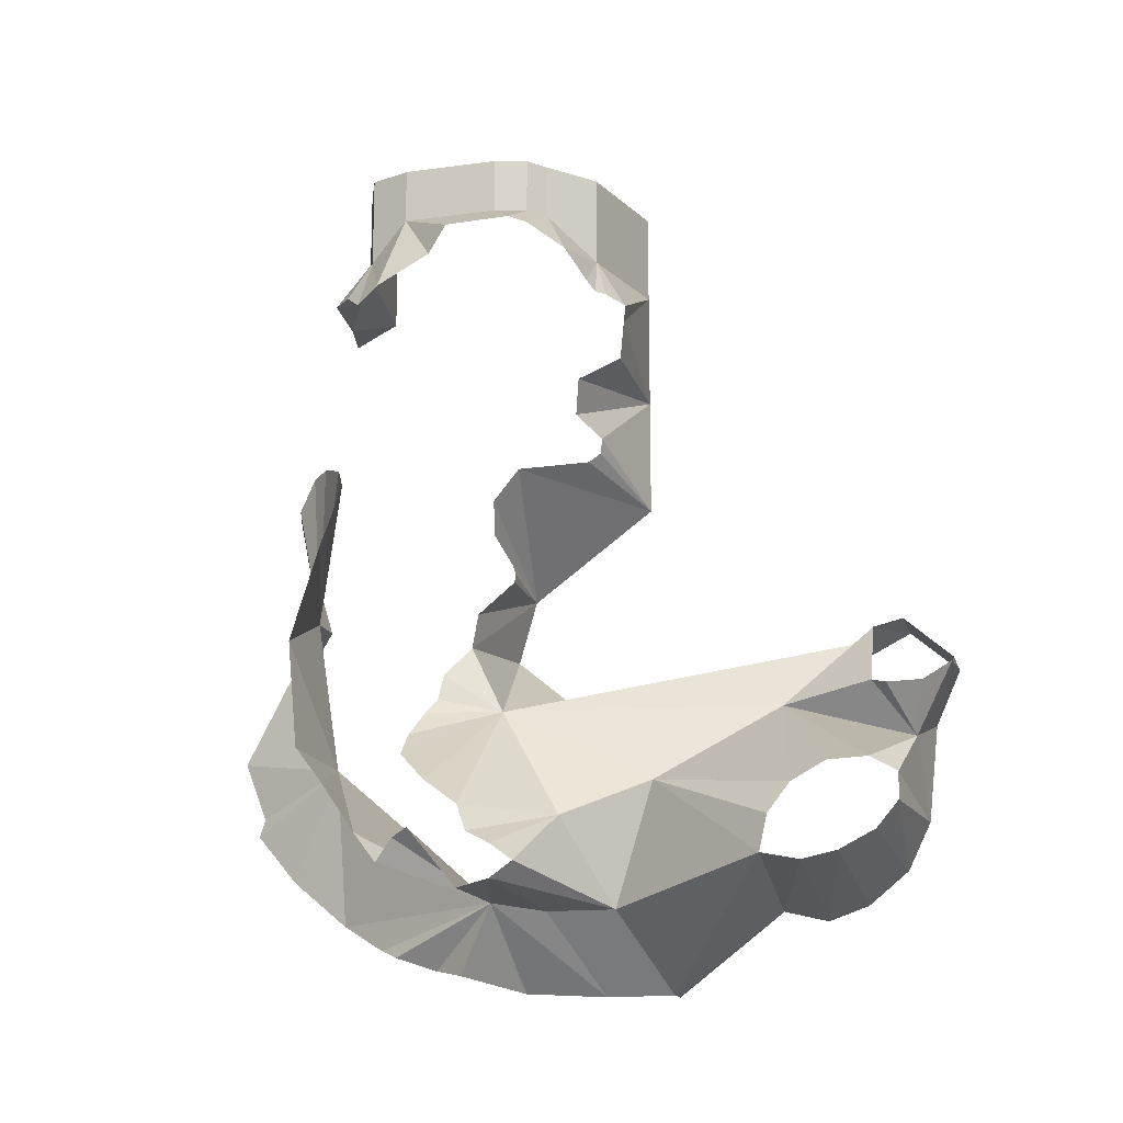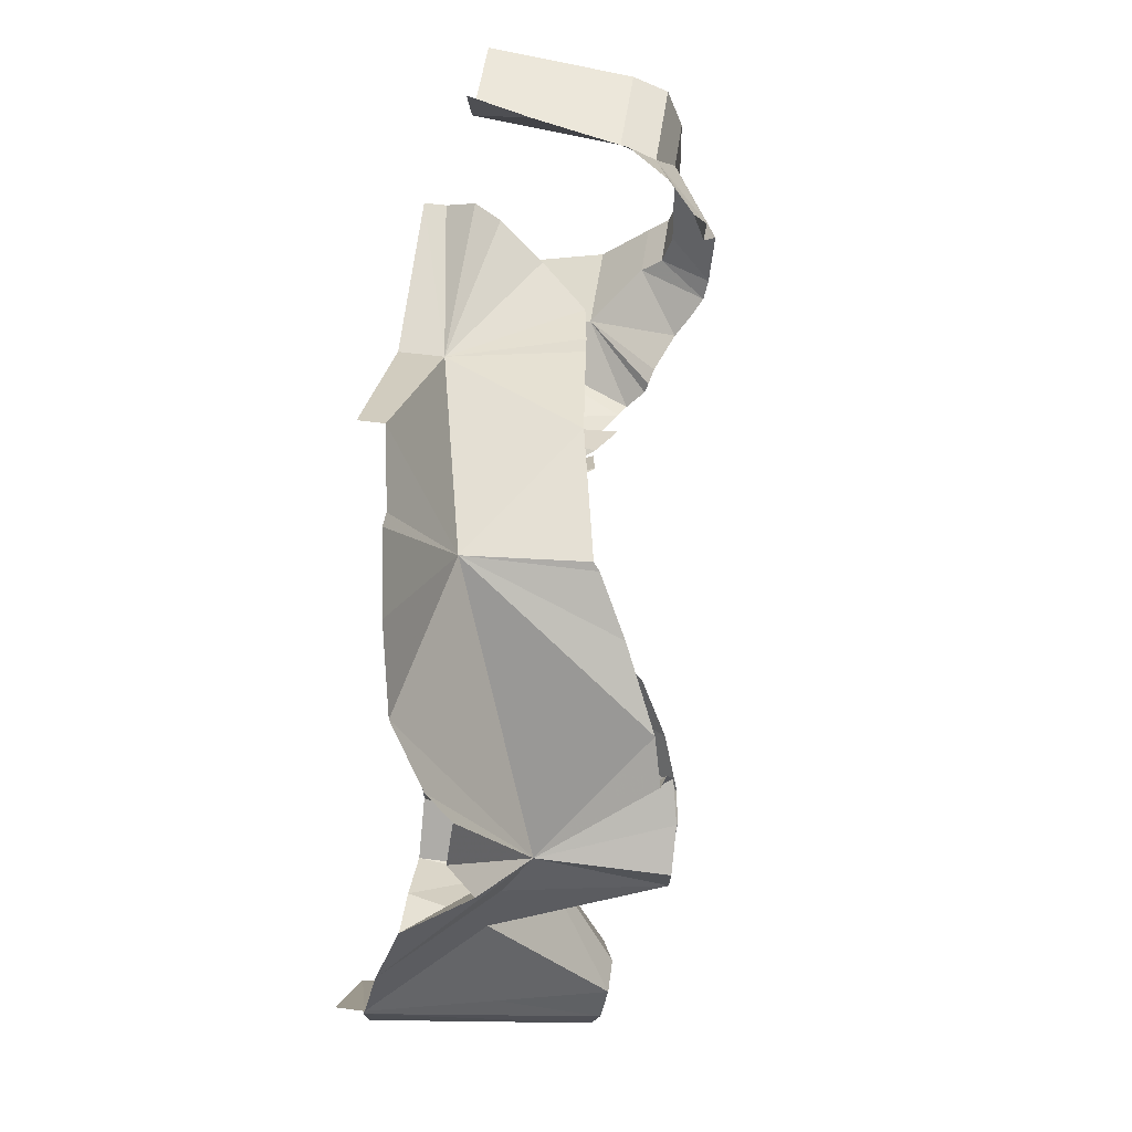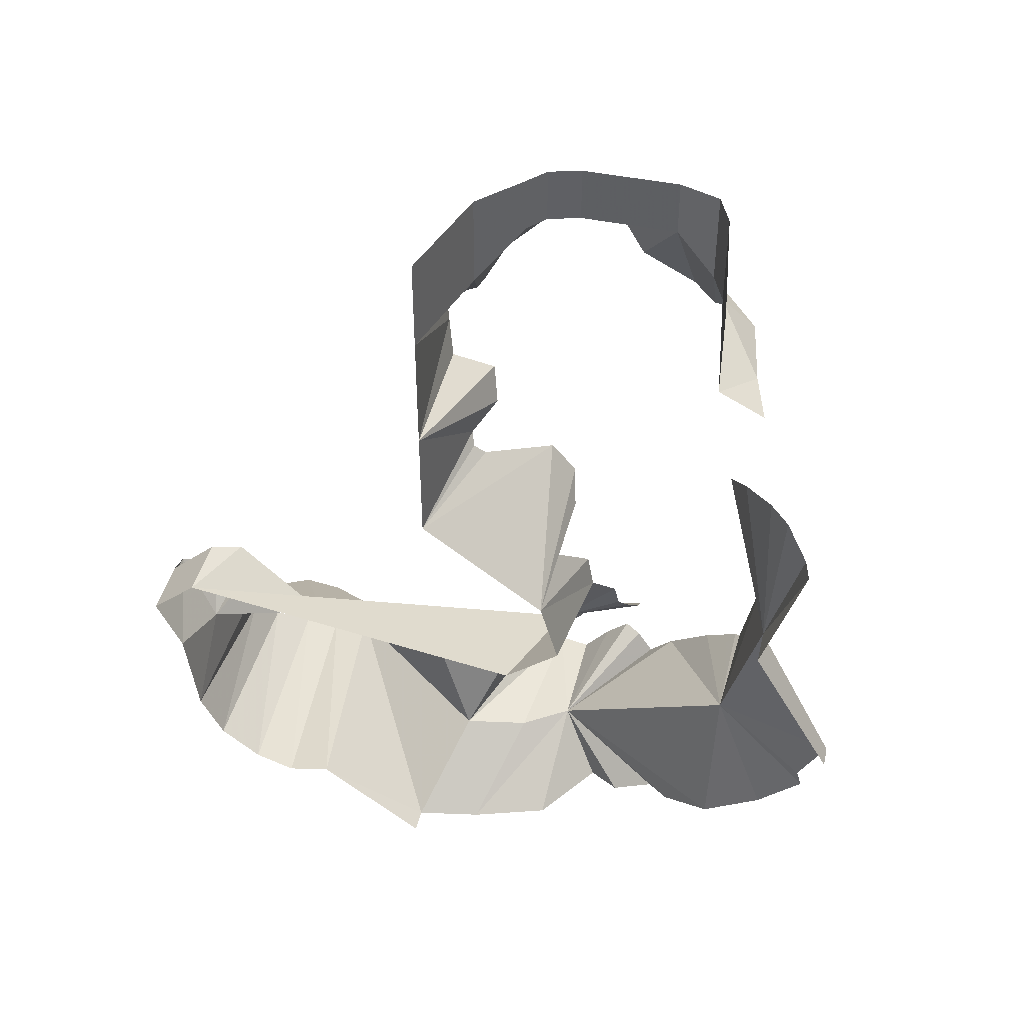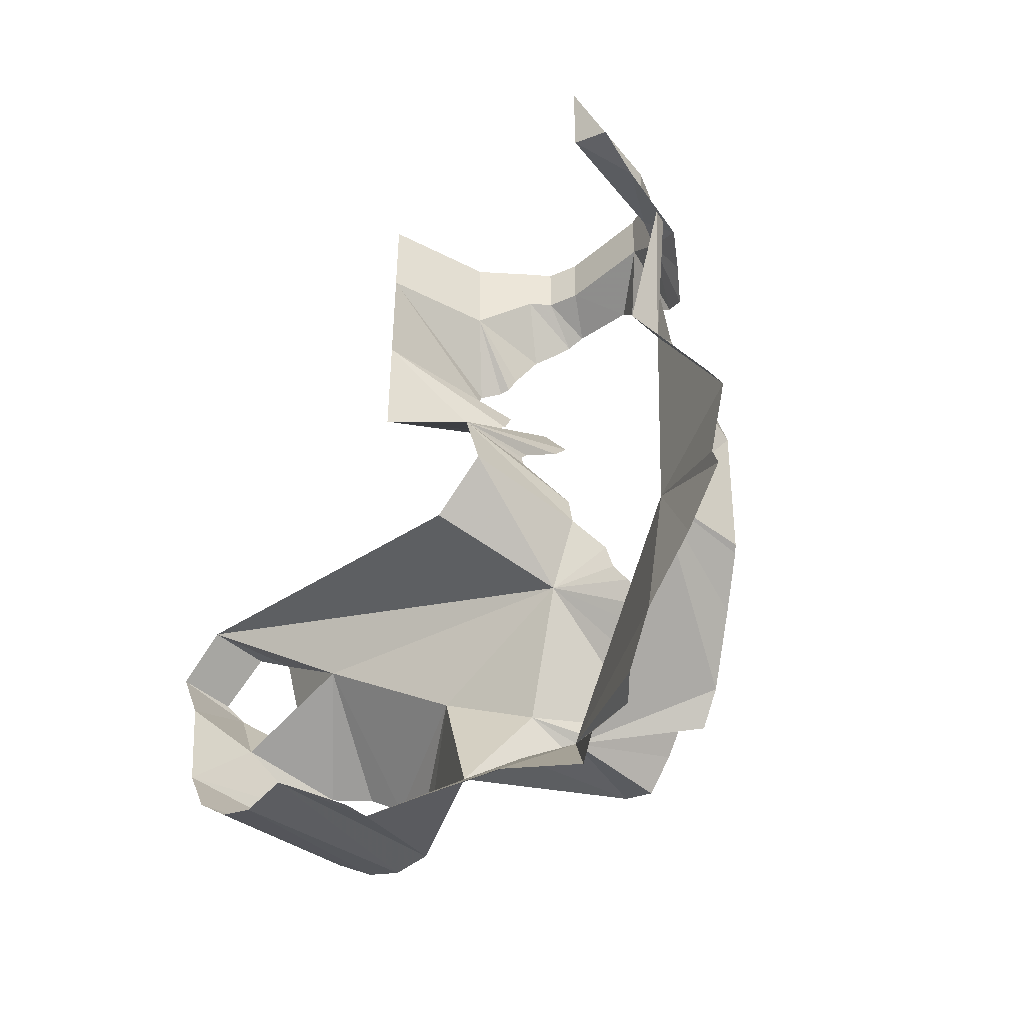
<metadata>
{"format":"obj","ext":"obj","renderer":"f3d","projection":"perspective","resolution":1024,"background":"white","views":[{"elev":-16.0,"azim":105.0,"up":"+Y"},{"elev":53.1,"azim":8.2,"up":"+Z"},{"elev":43.8,"azim":-76.6,"up":"+Y"},{"elev":-44.2,"azim":-46.1,"up":"+Y"}]}
</metadata>
<code>
v 0.1657 -1.418 -1.228
v 0.1752 -1.306 -1.101
v 0 -1.306 -1.101
v 0 -1.418 -1.228
v 0.2303 -1.441 -1.229
v 0.1657 -1.418 -1.228
v 0 -1.418 -1.228
v 0.2303 -1.441 -1.229
v 0 -1.418 -1.228
v 0 -1.567 -1.161
v 0.2303 -1.441 -1.229
v 0 -1.567 -1.161
v 0.1948 -1.629 -1.127
v 0.1948 -1.629 -1.127
v 0.3006 -1.503 -1.158
v 0.2303 -1.441 -1.229
v 0.1948 -1.629 -1.127
v 0 -1.567 -1.161
v 0 -1.825 -1.131
v 0.1948 -1.629 -1.127
v 0 -1.825 -1.131
v 0.3891 -1.755 -1.096
v 0 -1.825 -1.131
v 0 -1.952 -1.069
v 0.4441 -1.837 -1.1
v 0.4441 -1.837 -1.1
v 0.3891 -1.755 -1.096
v 0 -1.825 -1.131
v 0 -1.952 -1.069
v 0 -2.041 -0.9607
v 0.5022 -1.916 -1.048
v 0.5022 -1.916 -1.048
v 0.4441 -1.837 -1.1
v 0 -1.952 -1.069
v 0 -2.041 -0.9607
v 0 -2.078 -0.8524
v 0.5441 -1.971 -0.9587
v 0.5441 -1.971 -0.9587
v 0.5022 -1.916 -1.048
v 0 -2.041 -0.9607
v 0 -2.078 -0.8524
v 0 -2.049 -0.7332
v 0.5694 -1.994 -0.8692
v 0.309 -1.507 -1.064
v 0.3006 -1.503 -1.158
v 0.1948 -1.629 -1.127
v 0.2735 -1.49 -1.022
v 0.309 -1.507 -1.064
v 0.1948 -1.629 -1.127
v 0.1948 -1.629 -1.127
v 0.1948 -1.529 -0.7765
v 0.2735 -1.49 -1.022
v 0.3891 -1.755 -1.096
v 0.4441 -1.724 -1.029
v 0.1948 -1.629 -1.127
v 0.1948 -1.629 -1.127
v 0.4441 -1.724 -1.029
v 0.1948 -1.529 -0.7765
v 0.1948 -1.529 -0.7765
v 0.4441 -1.724 -1.029
v 0.5101 -1.741 -0.9309
v 0.1948 -1.529 -0.7765
v 0.5101 -1.741 -0.9309
v 0.5512 -1.799 -0.8458
v 0.3474 -1.739 -0.4549
v 0.5827 -1.881 -0.7923
v 0.5851 -1.976 -0.7707
v 0.3474 -1.739 -0.4549
v 0.5827 -1.881 -0.7923
v 0.3474 -1.739 -0.4549
v 0.5512 -1.799 -0.8458
v 0.3474 -1.739 -0.4549
v 0.5851 -1.976 -0.7707
v 0.3164 -2.068 -0.3458
v 0.5851 -1.976 -0.7707
v 0.5694 -1.994 -0.8692
v 0 -2.049 -0.7332
v 0.5694 -1.994 -0.8692
v 0.5441 -1.971 -0.9587
v 0 -2.078 -0.8524
v 0.1948 -1.529 -0.7765
v 0.2275 -1.338 -1.028
v 0.2735 -1.49 -1.022
v 0.1752 -1.306 -1.101
v 0.2275 -1.338 -1.028
v 0 -1.306 -1.101
v 0 -1.306 -1.101
v 0.2275 -1.338 -1.028
v 0.1948 -1.529 -0.7765
v 0.1598 -0.3225 0.4797
v 0 -0.3112 0.5204
v 0 -0.25 0.4007
v 0.1598 -0.3225 0.4797
v 0 -0.25 0.4007
v 0.3698 -0.25 0.3508
v 0.1598 -0.3225 0.4797
v 0.3698 -0.25 0.3508
v 0.4022 -0.3482 0.4387
v 0.4022 -0.3482 0.4387
v 0.3698 -0.25 0.3508
v 0.459 -0.25 0.3127
v 0.4022 -0.3482 0.4387
v 0.459 -0.25 0.3127
v 0.5021 -0.3688 0.3667
v 0.5021 -0.3688 0.3667
v 0.459 -0.25 0.3127
v 0.5739 -0.4237 0.3106
v 0.5739 -0.4237 0.3106
v 0.459 -0.25 0.3127
v 0.6029 -0.3844 0.2464
v 0.4985 -0.15 0.2028
v 0.6029 -0.3844 0.2464
v 0.459 -0.25 0.3127
v 0.6029 -0.3844 0.2464
v 0.4985 -0.15 0.2028
v 0.5929 -0.3014 0.1018
v 0.5929 -0.3014 0.1018
v 0.4985 -0.15 0.2028
v 0.6179 -0.2325 0.04605
v 0.6179 -0.2325 0.04605
v 0.4985 -0.15 0.2028
v 0.501 -0.15 -0.0576
v 0.607 -0.2225 -0.1268
v 0.607 -0.2225 -0.1268
v 0.501 -0.15 -0.0576
v 0.4756 -0.15 -0.1438
v 0.607 -0.2225 -0.1268
v 0.4756 -0.15 -0.1438
v 0.5976 -0.241 -0.1769
v 0.5719 -0.2667 -0.2148
v 0.5976 -0.241 -0.1769
v 0.423 -0.15 -0.1887
v 0.4756 -0.15 -0.1438
v 0.423 -0.15 -0.1887
v 0.5976 -0.241 -0.1769
v 0.5719 -0.2667 -0.2148
v 0.423 -0.15 -0.1887
v 0.5324 -0.2997 -0.2667
v 0.5324 -0.2997 -0.2667
v 0.423 -0.15 -0.1887
v 0.3 -0.25 -0.3
v 0.5324 -0.2997 -0.2667
v 0.3 -0.25 -0.3
v 0.488 -0.382 -0.3166
v 0.488 -0.382 -0.3166
v 0.3 -0.25 -0.3
v 0.4779 -0.4139 -0.3392
v 0.4779 -0.4139 -0.3392
v 0.3 -0.25 -0.3
v 0.4691 -0.4212 -0.3661
v 0.4691 -0.4212 -0.3661
v 0.3 -0.25 -0.3
v 0.4242 -0.4419 -0.4101
v 0.4242 -0.4419 -0.4101
v 0.3 -0.25 -0.3
v 0 -0.25 -0.3808
v 0.2712 -0.8298 -0.2673
v 0.2622 -0.8041 -0.2985
v 0 -0.9 -0.3808
v 0 -0.9 -0.3808
v 0.2622 -0.8041 -0.2985
v 0.2825 -0.7695 -0.3076
v 0 -0.575 -0.3808
v 0 -0.9 -0.3808
v 0.2825 -0.7695 -0.3076
v 0.2825 -0.7695 -0.3076
v 0.3779 -0.7268 -0.2585
v 0 -0.575 -0.3808
v 0 -0.575 -0.3808
v 0.3779 -0.7268 -0.2585
v 0.4239 -0.6411 -0.2777
v 0 -0.575 -0.3808
v 0.4239 -0.6411 -0.2777
v 0.3668 -0.571 -0.3816
v 0 -0.575 -0.3808
v 0.3668 -0.571 -0.3816
v 0.4069 -0.4807 -0.4015
v 0 -0.575 -0.3808
v 0.4069 -0.4807 -0.4015
v 0 -0.25 -0.3808
v 0 -0.25 -0.3808
v 0.4069 -0.4807 -0.4015
v 0.4242 -0.4419 -0.4101
v 0 -0.8466 0.6852
v 0.04655 -0.8315 0.67
v 0.1031 -1.197 0.5772
v 0.1031 -1.197 0.5772
v 0.04655 -0.8315 0.67
v 0.0978 -0.755 0.6079
v 0.1031 -1.197 0.5772
v 0.0978 -0.755 0.6079
v 0.154 -0.7465 0.5534
v 0.1031 -1.197 0.5772
v 0.154 -0.7465 0.5534
v 0.2569 -0.7881 0.4738
v 0.1031 -1.197 0.5772
v 0.2569 -0.7881 0.4738
v 0.3676 -0.8704 0.4198
v 0.1031 -1.197 0.5772
v 0.3676 -0.8704 0.4198
v 0.3867 -0.9879 0.4515
v 0.1031 -1.197 0.5772
v 0.3867 -0.9879 0.4515
v 0.3926 -1.042 0.4696
v 0.1031 -1.197 0.5772
v 0.3926 -1.042 0.4696
v 0.4269 -1.323 0.5392
v 0.1031 -1.197 0.5772
v 0.4269 -1.323 0.5392
v 0.2062 -1.647 0.4693
v 0 -1.197 0.5772
v 0 -0.8466 0.6852
v 0.1031 -1.197 0.5772
v 0 -1.588 0.8034
v 0 -1.197 0.5772
v 0.1031 -1.197 0.5772
v 0.05985 -1.588 0.8034
v 0.05985 -1.588 0.8034
v 0.1031 -1.197 0.5772
v 0.2062 -1.647 0.4693
v 0.05985 -1.588 0.8034
v 0.2062 -1.647 0.4693
v 0.08865 -1.754 0.7291
v 0.08865 -1.754 0.7291
v 0.2062 -1.647 0.4693
v 0.08965 -1.803 0.7441
v 0.08965 -1.803 0.7441
v 0.2062 -1.647 0.4693
v 0.1086 -1.94 0.6224
v 0.1086 -1.94 0.6224
v 0.2062 -1.647 0.4693
v 0.1368 -2.069 0.4617
v 0.2166 -2.146 0.3255
v 0.1368 -2.069 0.4617
v 0.4225 -2.055 -0.04045
v 0.2062 -1.647 0.4693
v 0.4225 -2.055 -0.04045
v 0.1368 -2.069 0.4617
v 0.2166 -2.146 0.3255
v 0.4225 -2.055 -0.04045
v 0.2776 -2.173 0.265
v 0.2776 -2.173 0.265
v 0.4225 -2.055 -0.04045
v 0.266 -2.209 0.154
v 0.266 -2.209 0.154
v 0.4225 -2.055 -0.04045
v 0.3273 -2.229 0.0685
v 0.3273 -2.229 0.0685
v 0.4225 -2.055 -0.04045
v 0.164 -2.265 -0.06395
v 0.164 -2.265 -0.06395
v 0.4225 -2.055 -0.04045
v 0.1027 -2.272 -0.2698
v 0.06635 -2.268 -0.4458
v 0.1027 -2.272 -0.2698
v 0.3527 -2.072 -0.1698
v 0.3164 -2.068 -0.3458
v 0.4269 -1.323 0.5392
v 0.4916 -1.635 0.4837
v 0.2062 -1.647 0.4693
v 0.2062 -1.647 0.4693
v 0.4916 -1.635 0.4837
v 0.5062 -1.647 0.4693
v 0.2062 -1.647 0.4693
v 0.5062 -1.647 0.4693
v 0.5759 -1.75 0.375
v 0.2062 -1.647 0.4693
v 0.5759 -1.75 0.375
v 0.6596 -1.898 0.252
v 0.2062 -1.647 0.4693
v 0.6596 -1.898 0.252
v 0.4225 -2.055 -0.04045
v 0.4225 -2.055 -0.04045
v 0.6596 -1.898 0.252
v 0.6829 -1.979 0.1845
v 0.391 -0.8739 -0.1003
v 0.2712 -0.8298 -0.2673
v 0 -0.9 -0.3808
v 0.391 -0.8739 -0.1003
v 0 -0.9 -0.3808
v 0 -1.148 -0.04355
v 0 -1.148 -0.04355
v 0.4076 -0.9654 -0.035
v 0.391 -0.8739 -0.1003
v 0.4076 -0.9654 -0.035
v 0 -1.148 -0.04355
v 0.3433 -1.042 -0.0191
v 0.3433 -1.042 -0.0191
v 0 -1.148 -0.04355
v 0.2443 -1.103 -0.04275
v 0.2443 -1.103 -0.04275
v 0 -1.148 -0.04355
v 0.2298 -1.122 -0.04625
v 0.2298 -1.122 -0.04625
v 0 -1.148 -0.04355
v 0.2317 -1.148 -0.04355
v 0.2317 -1.148 -0.04355
v 0 -1.148 -0.04355
v 0.348 -1.265 0.02375
v 0.348 -1.265 0.02375
v 0 -1.148 -0.04355
v 0.3427 -1.356 0.0419
v 0 -1.448 -0.1436
v 0.3594 -1.541 -0.05105
v 0 -1.323 0.00645
v 0.3427 -1.356 0.0419
v 0.3594 -1.541 -0.05105
v 0.417 -1.444 0.09695
v 0.417 -1.444 0.09695
v 0.3594 -1.541 -0.05105
v 0.4313 -1.513 0.1083
v 0.4313 -1.513 0.1083
v 0.3594 -1.541 -0.05105
v 0.4647 -1.554 0.13
v 0.5345 -1.625 0.1527
v 0.4647 -1.554 0.13
v 0.3594 -1.541 -0.05105
v 0.6093 -1.691 0.1489
v 0.5345 -1.625 0.1527
v 0.3594 -1.541 -0.05105
v 0.6718 -1.772 0.0646
v 0.6718 -1.772 0.0646
v 0.3594 -1.541 -0.05105
v 0.7094 -1.845 -0.03555
v 0.7094 -1.845 -0.03555
v 0.3594 -1.541 -0.05105
v 0.4607 -1.841 -0.2314
v 0.7094 -1.845 -0.03555
v 0.4607 -1.841 -0.2314
v 0.7201 -1.914 -0.0618
v 0.7151 -1.947 -0.1226
v 0.7201 -1.914 -0.0618
v 0.4607 -1.841 -0.2314
v 0.7151 -1.947 -0.1226
v 0.4607 -1.841 -0.2314
v 0.7107 -1.991 -0.1814
v 0.6829 -1.979 0.1845
v 0.6907 -1.919 0.1396
v 0.4225 -2.055 -0.04045
v 0.4225 -2.055 -0.04045
v 0.6907 -1.919 0.1396
v 0.7035 -1.897 0.09665
v 0.4225 -2.055 -0.04045
v 0.7035 -1.897 0.09665
v 0.7215 -1.971 0.02945
v 0.4225 -2.055 -0.04045
v 0.7215 -1.971 0.02945
v 0.7226 -2.055 -0.04045
v 0.4225 -2.055 -0.04045
v 0.7226 -2.055 -0.04045
v 0.7175 -2.034 -0.1241
v 0.7175 -2.034 -0.1241
v 0.3527 -2.072 -0.1698
v 0.4225 -2.055 -0.04045
v 0.4225 -2.055 -0.04045
v 0.3527 -2.072 -0.1698
v 0.1027 -2.272 -0.2698
v 0.3164 -2.068 -0.3458
v 0.3527 -2.072 -0.1698
v 0.7175 -2.034 -0.1241
v 0.3164 -2.068 -0.3458
v 0.7175 -2.034 -0.1241
v 0.7107 -1.991 -0.1814
v 0.3164 -2.068 -0.3458
v 0.7107 -1.991 -0.1814
v 0.4607 -1.841 -0.2314
v 0 -2.268 -0.4458
v 0.06635 -2.268 -0.4458
v 0 -2.049 -0.7332
v 0 -2.049 -0.7332
v 0.06635 -2.268 -0.4458
v 0.5851 -1.976 -0.7707
v 0.3164 -2.068 -0.3458
v 0.5851 -1.976 -0.7707
v 0.06635 -2.268 -0.4458
v 0.3474 -1.739 -0.4549
v 0.3164 -2.068 -0.3458
v 0.4607 -1.841 -0.2314
v 0.3594 -1.541 -0.05105
v 0.1948 -1.529 -0.7765
v 0.3474 -1.739 -0.4549
v 0.3474 -1.739 -0.4549
v 0.4607 -1.841 -0.2314
v 0.3594 -1.541 -0.05105
v 0.1948 -1.529 -0.7765
v 0.3594 -1.541 -0.05105
v 0 -1.306 -1.101
v 0 -1.148 -0.04355
v 0 -1.323 0.00645
v 0.3427 -1.356 0.0419
v 0.3427 -1.356 0.0419
v 0 -1.323 0.00645
v 0.3594 -1.541 -0.05105
v 0.3594 -1.541 -0.05105
v 0 -1.448 -0.1436
v 0 -1.306 -1.101
v 0.3698 -0.25 0.3508
v 0 -0.25 0.4007
v 0 0 0.4007
v 0.3698 0 0.3508
v 0.459 -0.25 0.3127
v 0.3698 -0.25 0.3508
v 0.3698 0 0.3508
v 0.459 0 0.3127
v 0.4985 -0.15 0.2028
v 0.459 -0.25 0.3127
v 0.459 0 0.3127
v 0.4985 0 0.2028
v 0.501 -0.15 -0.0576
v 0.4985 -0.15 0.2028
v 0.4985 0 0.2028
v 0.501 0 -0.0576
v 0.4756 -0.15 -0.1438
v 0.501 -0.15 -0.0576
v 0.501 0 -0.0576
v 0.4756 0 -0.1438
v 0.423 -0.15 -0.1887
v 0.4756 -0.15 -0.1438
v 0.4756 0 -0.1438
v 0.423 0 -0.1887
v 0.3 -0.25 -0.3
v 0.423 -0.15 -0.1887
v 0.423 0 -0.1887
v 0.3 0 -0.3
v 0 -0.25 -0.3808
v 0.3 -0.25 -0.3
v 0.3 0 -0.3
v 0 0 -0.3808
g mesh7164941
f 1 2 3
f 3 4 1
f 5 6 7
f 8 9 10
f 11 12 13
f 14 15 16
f 17 18 19
f 20 21 22
f 23 24 25
f 26 27 28
f 29 30 31
f 32 33 34
f 35 36 37
f 38 39 40
f 41 42 43
f 44 45 46
f 47 48 49
f 50 51 52
f 53 54 55
f 56 57 58
f 59 60 61
f 62 63 64
f 64 65 62
f 66 67 68
f 69 70 71
f 72 73 74
f 75 76 77
f 78 79 80
f 81 82 83
f 84 85 86
f 87 88 89
f 90 91 92
f 93 94 95
f 96 97 98
f 99 100 101
f 102 103 104
f 105 106 107
f 108 109 110
f 111 112 113
f 114 115 116
f 117 118 119
f 120 121 122
f 122 123 120
f 124 125 126
f 127 128 129
f 130 131 132
f 133 134 135
f 136 137 138
f 139 140 141
f 142 143 144
f 145 146 147
f 148 149 150
f 151 152 153
f 154 155 156
f 157 158 159
f 160 161 162
f 163 164 165
f 166 167 168
f 169 170 171
f 172 173 174
f 175 176 177
f 178 179 180
f 181 182 183
f 184 185 186
f 187 188 189
f 190 191 192
f 193 194 195
f 196 197 198
f 199 200 201
f 202 203 204
f 205 206 207
f 208 209 210
f 211 212 213
f 214 215 216
f 216 217 214
f 218 219 220
f 221 222 223
f 224 225 226
f 227 228 229
f 230 231 232
f 233 234 235
f 236 237 238
f 239 240 241
f 242 243 244
f 245 246 247
f 248 249 250
f 251 252 253
f 254 255 256
f 256 257 254
f 258 259 260
f 261 262 263
f 264 265 266
f 267 268 269
f 270 271 272
f 273 274 275
f 276 277 278
f 279 280 281
f 282 283 284
f 285 286 287
f 288 289 290
f 291 292 293
f 294 295 296
f 297 298 299
f 300 301 302
f 303 304 305
f 306 307 308
f 309 310 311
f 312 313 314
f 315 316 317
f 318 319 320
f 320 321 318
f 322 323 324
f 325 326 327
f 328 329 330
f 331 332 333
f 334 335 336
f 337 338 339
f 340 341 342
f 343 344 345
f 346 347 348
f 349 350 351
f 352 353 354
f 355 356 357
f 358 359 360
f 361 362 363
f 364 365 366
f 367 368 369
f 370 371 372
f 373 374 375
f 376 377 378
f 379 380 381
f 382 383 384
f 385 386 387
f 388 389 390
f 391 392 393
f 394 395 396
f 397 398 399
f 399 400 397
f 401 402 403
f 403 404 401
f 405 406 407
f 407 408 405
f 409 410 411
f 411 412 409
f 413 414 415
f 415 416 413
f 417 418 419
f 419 420 417
f 421 422 423
f 423 424 421
f 425 426 427
f 427 428 425

</code>
